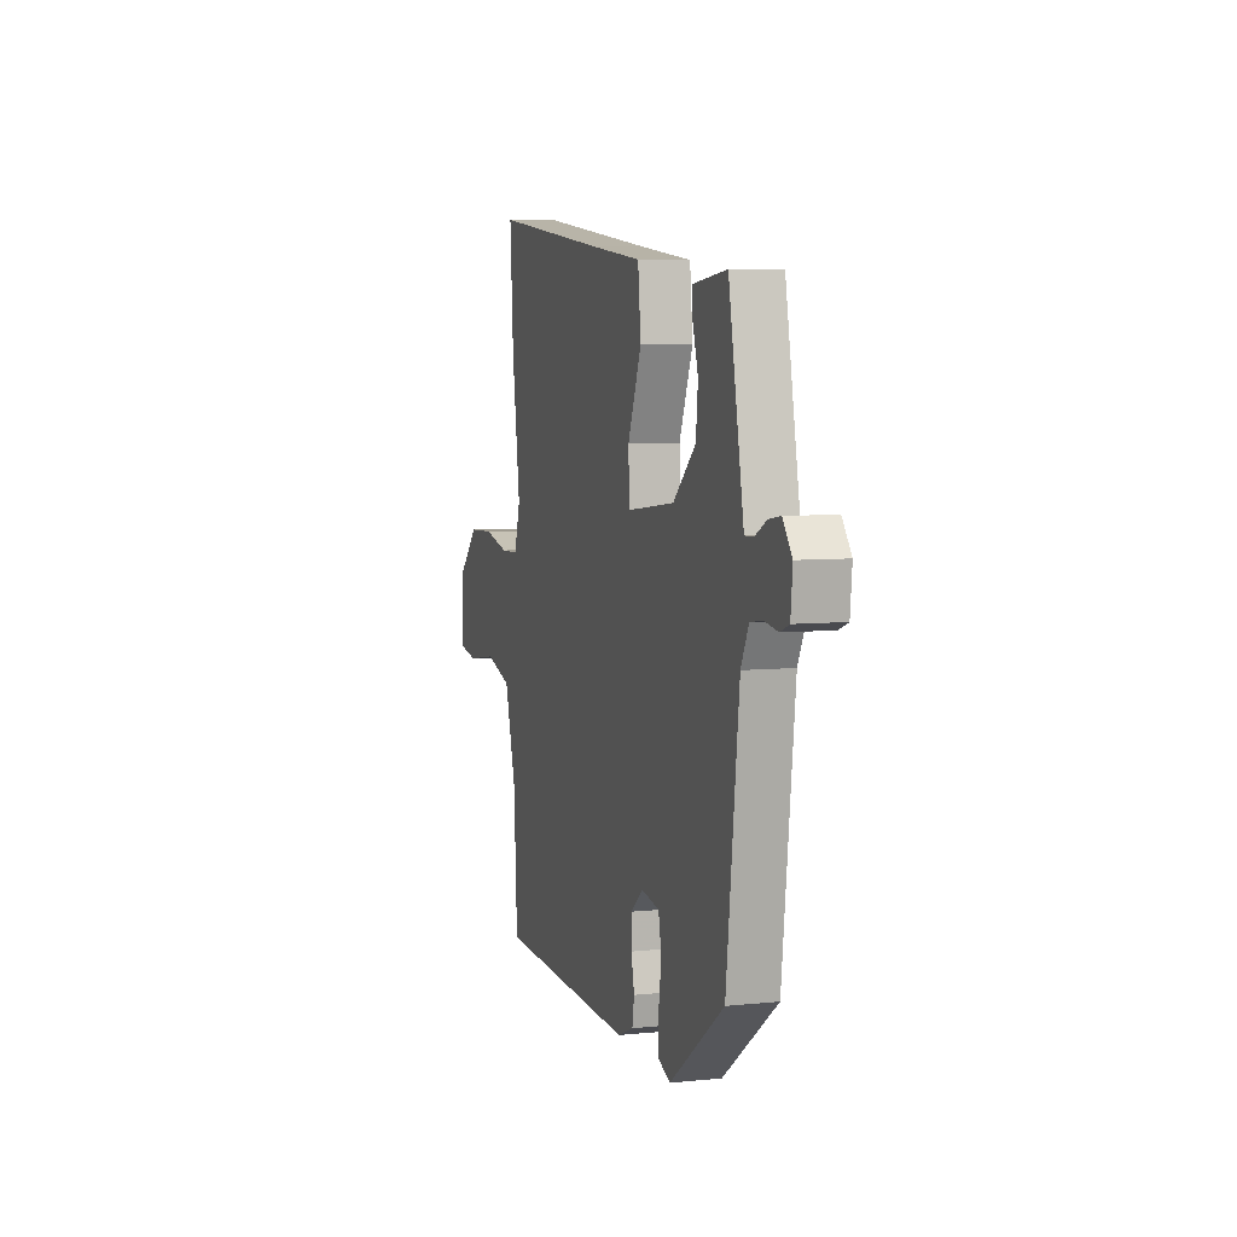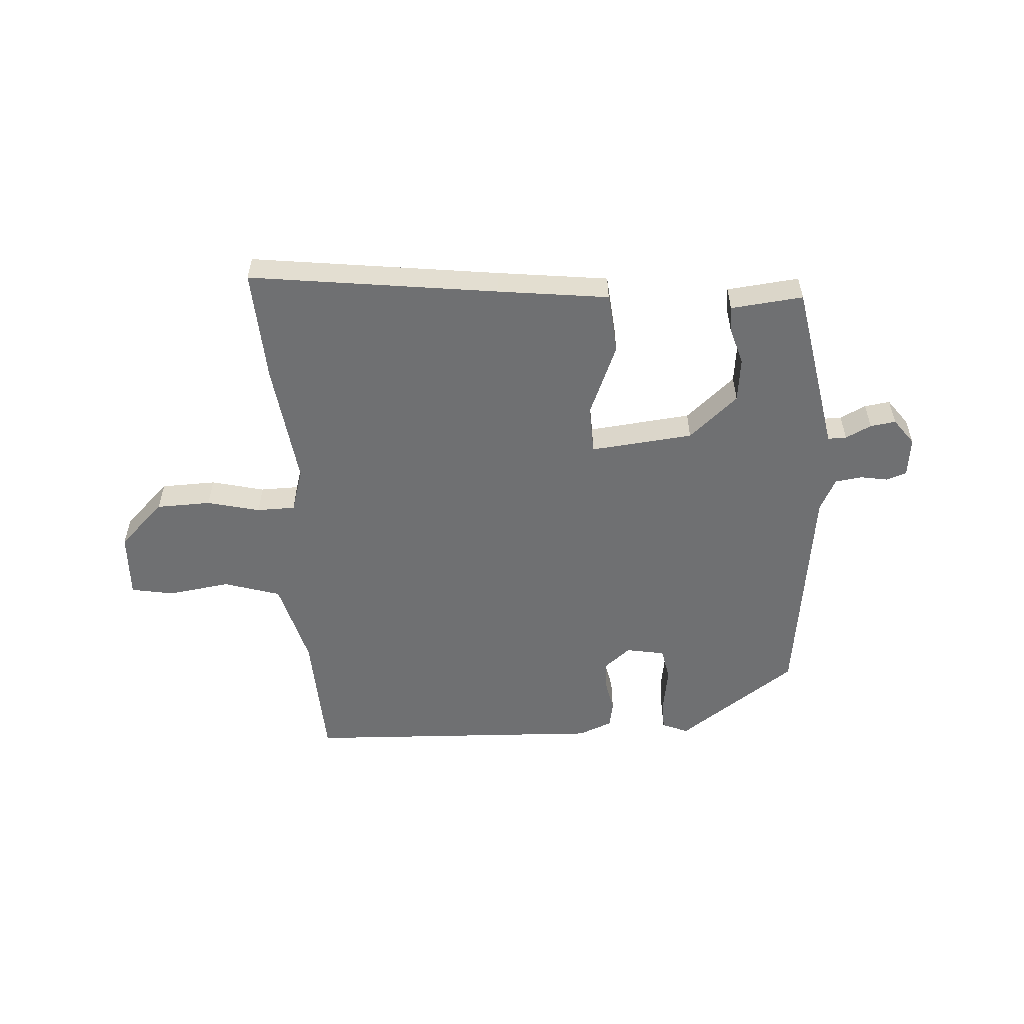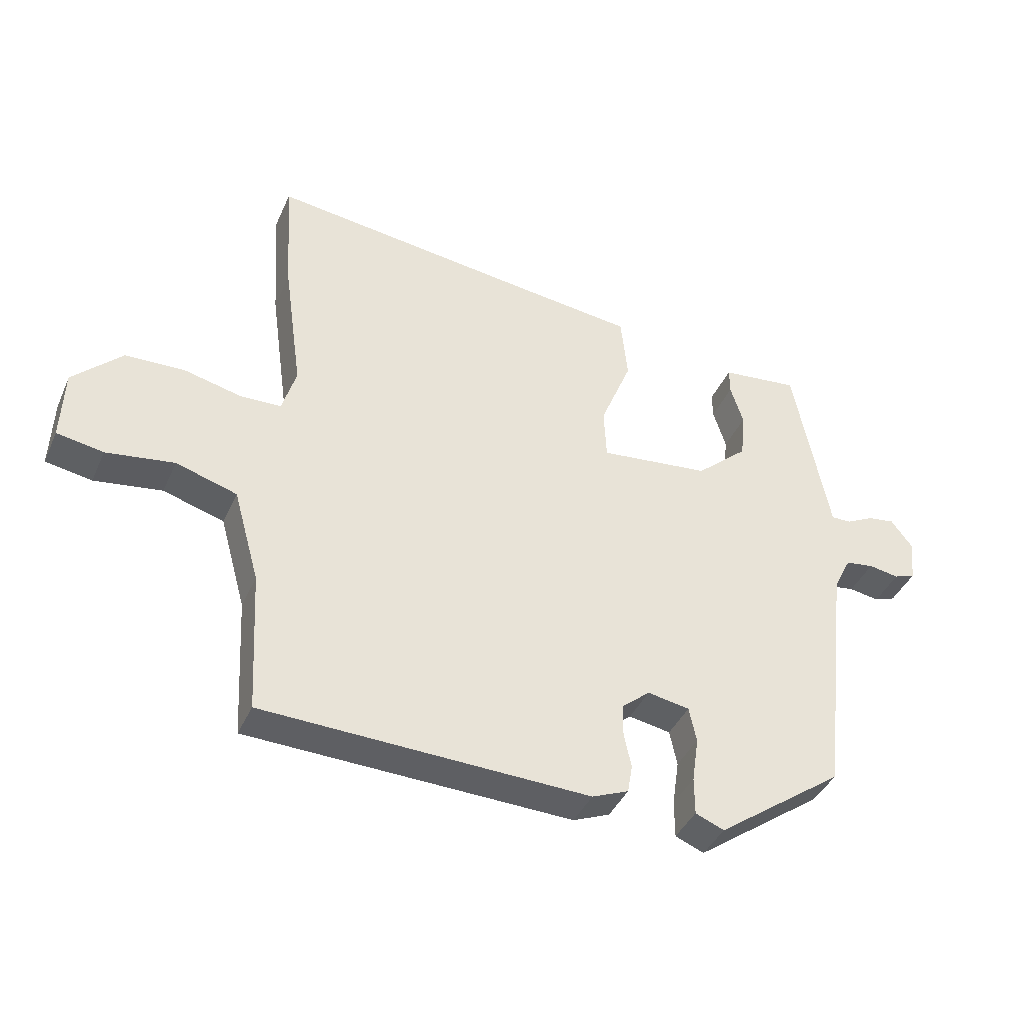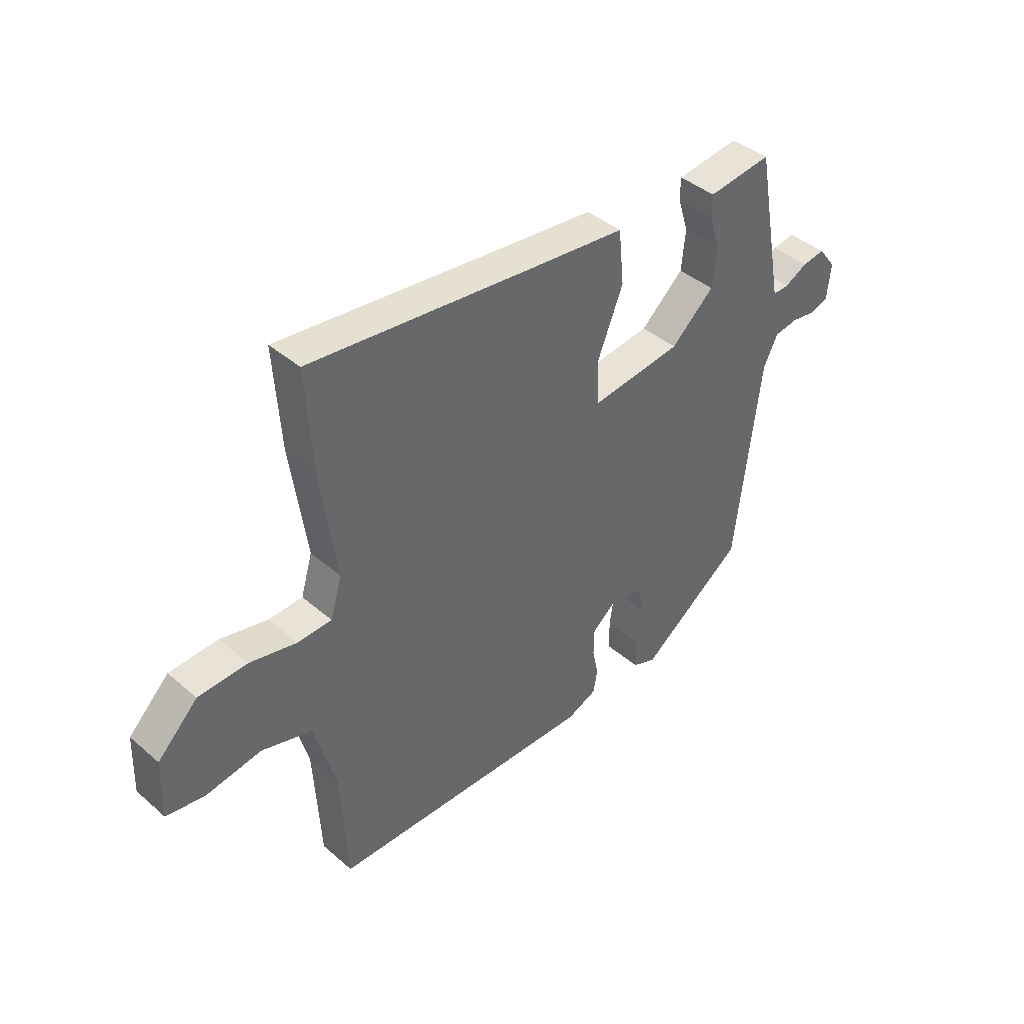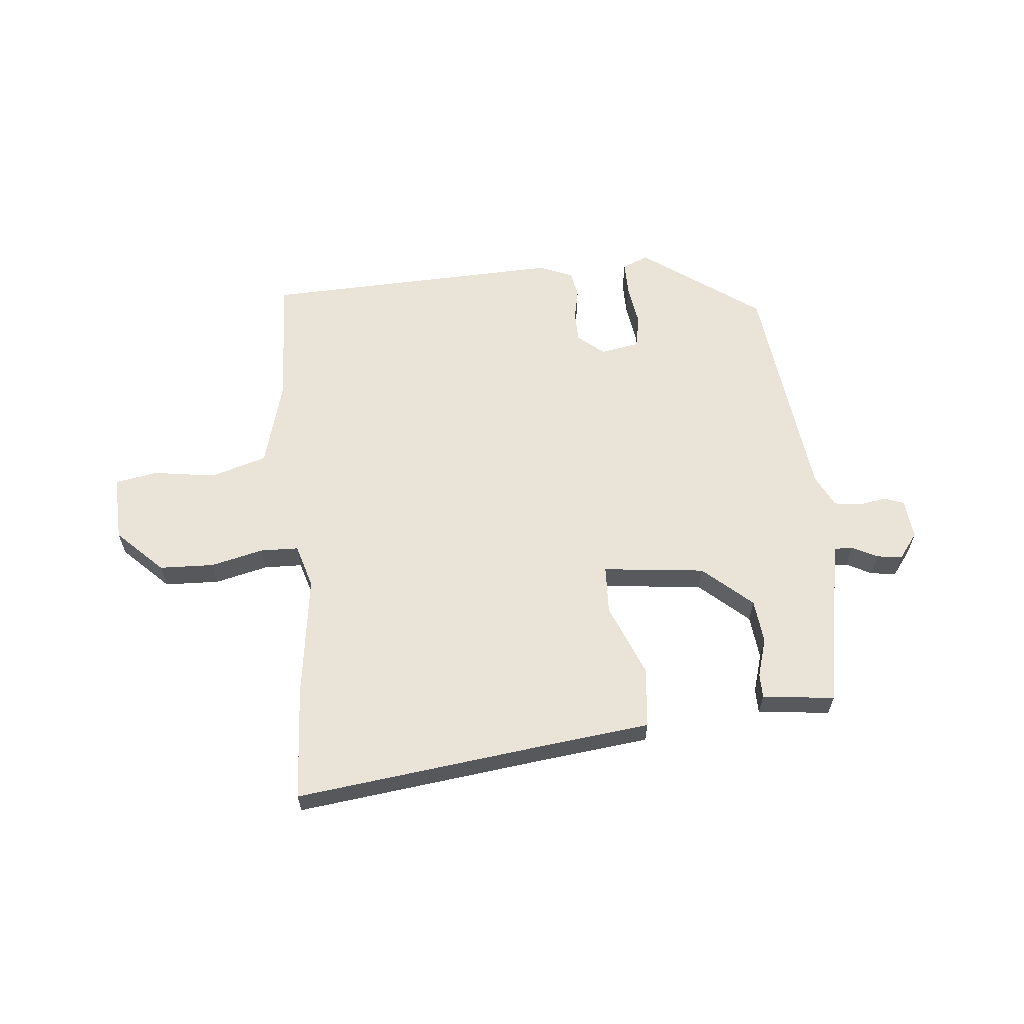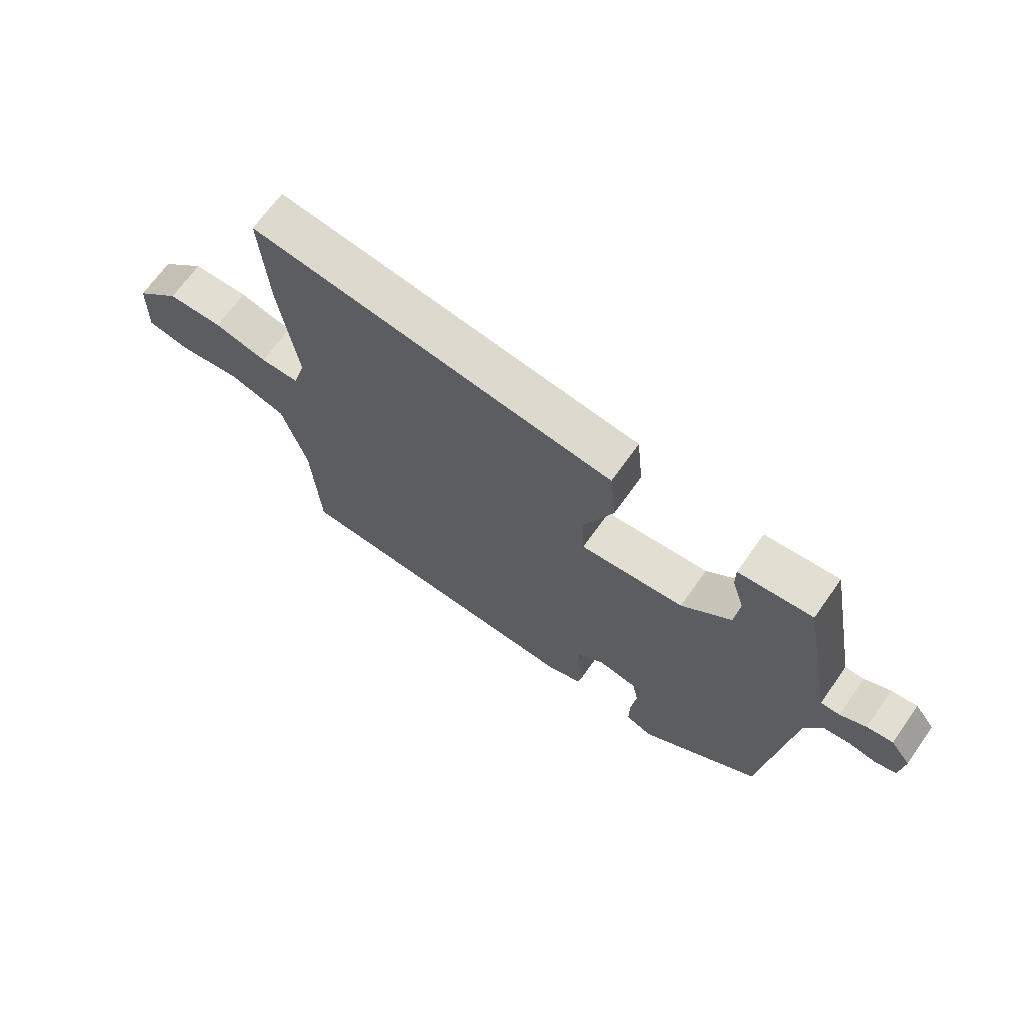
<metadata>
{"format":"obj","ext":"obj","renderer":"f3d","projection":"perspective","resolution":1024,"background":"white","views":[{"elev":6.3,"azim":72.9,"up":"+Z"},{"elev":-54.8,"azim":3.1,"up":"+Y"},{"elev":-40.8,"azim":-22.7,"up":"+Z"},{"elev":41.4,"azim":-44.0,"up":"+Z"},{"elev":61.0,"azim":-5.7,"up":"+Y"},{"elev":68.4,"azim":35.3,"up":"+Z"}]}
</metadata>
<code>
v 0.478 0.07 0.499
v 0.525 0.07 0.253
v 0.536 0.07 0.195
v 0.569 0.07 0.196
v 0.614 0.07 0.219
v 0.659 0.07 0.226
v 0.694 0.07 0.18
v 0.687 0.07 0.109
v 0.652 0.07 0.096
v 0.602 0.07 0.104
v 0.555 0.07 0.097
v 0.526 0.07 0.038
v 0.478 0.07 -0.371
v 0.269 0.07 -0.523
v 0.222 0.07 -0.504
v 0.222 0.07 -0.442
v 0.233 0.07 -0.367
v 0.221 0.07 -0.309
v 0.152 0.07 -0.297
v 0.106 0.07 -0.336
v 0.105 0.07 -0.39
v 0.117 0.07 -0.446
v 0.109 0.07 -0.493
v 0.049 0.07 -0.518
v -0.485 0.07 -0.502
v -0.498 0.07 -0.268
v -0.541 0.07 -0.115
v -0.641 0.07 -0.085
v -0.752 0.07 -0.102
v -0.828 0.07 -0.089
v -0.824 0.07 0.029
v -0.744 0.07 0.108
v -0.647 0.07 0.112
v -0.553 0.07 0.09
v -0.485 0.07 0.092
v -0.462 0.07 0.17
v -0.493 0.07 0.391
v -0.506 0.07 0.592
v -0.065 0.07 0.54
v 0.132 0.07 0.518
v 0.143 0.07 0.41
v 0.091 0.07 0.281
v 0.095 0.07 0.195
v 0.277 0.07 0.216
v 0.363 0.07 0.293
v 0.371 0.07 0.372
v 0.35 0.07 0.44
v 0.35 0.07 0.484
v 0.418 0.07 0.492
v 0.478 0 0.499
v 0.525 0 0.253
v 0.536 0 0.195
v 0.569 0 0.196
v 0.614 0 0.219
v 0.659 0 0.226
v 0.694 0 0.18
v 0.687 0 0.109
v 0.652 0 0.096
v 0.602 0 0.104
v 0.555 0 0.097
v 0.526 0 0.038
v 0.478 0 -0.371
v 0.269 0 -0.523
v 0.222 0 -0.504
v 0.222 0 -0.442
v 0.233 0 -0.367
v 0.221 0 -0.309
v 0.152 0 -0.297
v 0.106 0 -0.336
v 0.105 0 -0.39
v 0.117 0 -0.446
v 0.109 0 -0.493
v 0.049 0 -0.518
v -0.485 0 -0.502
v -0.498 0 -0.268
v -0.541 0 -0.115
v -0.641 0 -0.085
v -0.752 0 -0.102
v -0.828 0 -0.089
v -0.824 0 0.029
v -0.744 0 0.108
v -0.647 0 0.112
v -0.553 0 0.09
v -0.485 0 0.092
v -0.462 0 0.17
v -0.493 0 0.391
v -0.506 0 0.592
v -0.065 0 0.54
v 0.132 0 0.518
v 0.143 0 0.41
v 0.091 0 0.281
v 0.095 0 0.195
v 0.277 0 0.216
v 0.363 0 0.293
v 0.371 0 0.372
v 0.35 0 0.44
v 0.35 0 0.484
v 0.418 0 0.492
f 1 2 3
f 49 1 3
f 48 49 3
f 47 48 3
f 46 47 3
f 45 46 3
f 44 45 3
f 43 44 3
f 39 40 41 42
f 39 42 43
f 38 39 43
f 37 38 43
f 36 37 43
f 35 36 43 3
f 32 33 34
f 31 32 34
f 30 31 34
f 29 30 34
f 28 29 34
f 27 28 34 35
f 35 3 4
f 27 35 4
f 26 27 4
f 24 25 26
f 23 24 26
f 22 23 26
f 21 22 26
f 20 21 26
f 19 20 26 4
f 15 16 17
f 14 15 17
f 13 14 17
f 12 13 17
f 11 12 17 18
f 8 9 10
f 7 8 10
f 6 7 10
f 5 6 10
f 4 5 10
f 4 10 11
f 4 11 18 19
f 52 51 50
f 52 50 98
f 52 98 97
f 52 97 96
f 52 96 95
f 52 95 94
f 52 94 93
f 52 93 92
f 91 90 89 88
f 92 91 88
f 92 88 87
f 92 87 86
f 92 86 85
f 52 92 85 84
f 83 82 81
f 83 81 80
f 83 80 79
f 83 79 78
f 83 78 77
f 84 83 77 76
f 53 52 84
f 53 84 76
f 53 76 75
f 75 74 73
f 75 73 72
f 75 72 71
f 75 71 70
f 75 70 69
f 53 75 69 68
f 66 65 64
f 66 64 63
f 66 63 62
f 66 62 61
f 67 66 61 60
f 59 58 57
f 59 57 56
f 59 56 55
f 59 55 54
f 59 54 53
f 60 59 53
f 68 67 60 53
f 1 50 51 2
f 2 51 52 3
f 3 52 53 4
f 4 53 54 5
f 5 54 55 6
f 6 55 56 7
f 7 56 57 8
f 8 57 58 9
f 9 58 59 10
f 10 59 60 11
f 11 60 61 12
f 12 61 62 13
f 13 62 63 14
f 14 63 64 15
f 15 64 65 16
f 16 65 66 17
f 17 66 67 18
f 18 67 68 19
f 19 68 69 20
f 20 69 70 21
f 21 70 71 22
f 22 71 72 23
f 23 72 73 24
f 24 73 74 25
f 25 74 75 26
f 26 75 76 27
f 27 76 77 28
f 28 77 78 29
f 29 78 79 30
f 30 79 80 31
f 31 80 81 32
f 32 81 82 33
f 33 82 83 34
f 34 83 84 35
f 35 84 85 36
f 36 85 86 37
f 37 86 87 38
f 38 87 88 39
f 39 88 89 40
f 40 89 90 41
f 41 90 91 42
f 42 91 92 43
f 43 92 93 44
f 44 93 94 45
f 45 94 95 46
f 46 95 96 47
f 47 96 97 48
f 48 97 98 49
f 49 98 50 1

</code>
